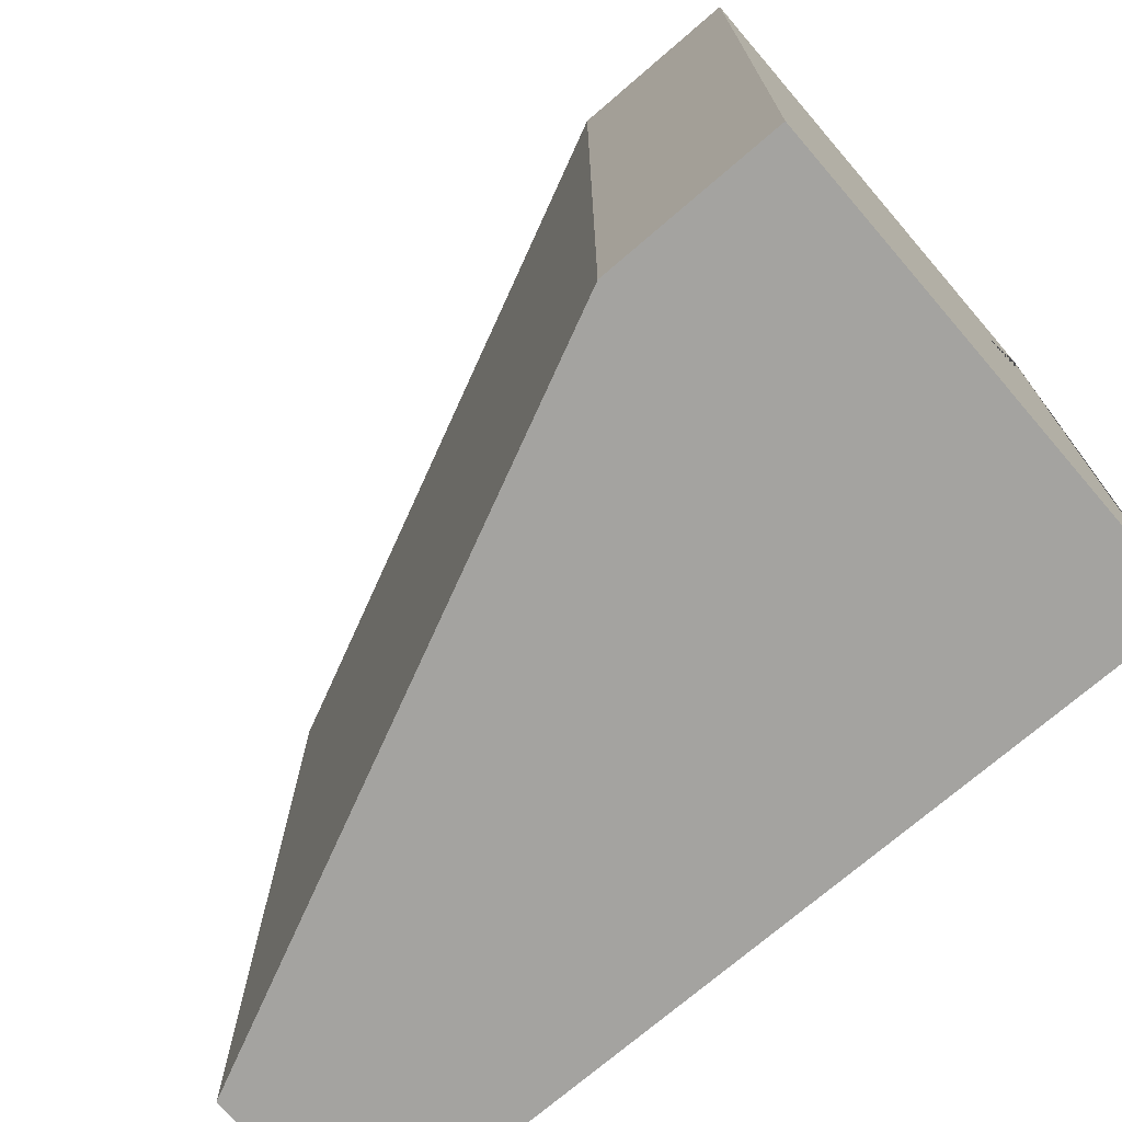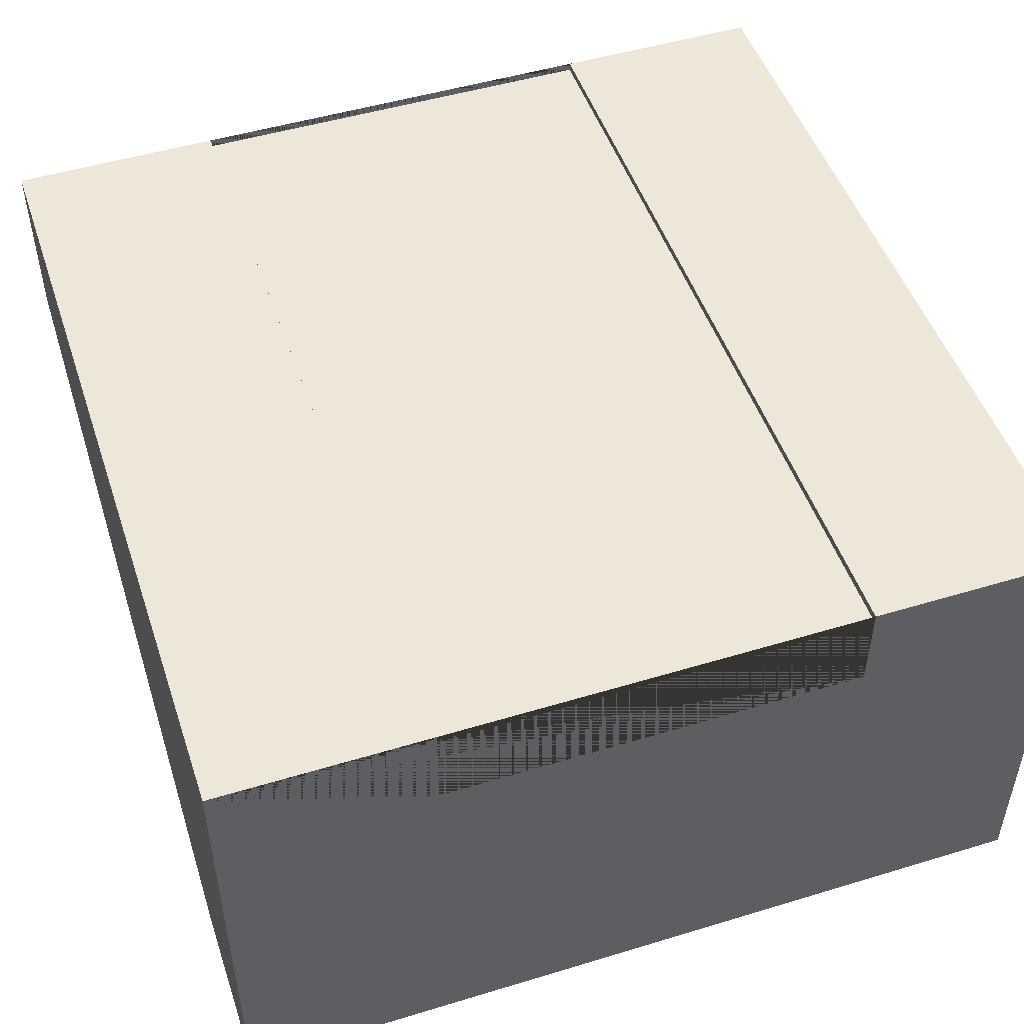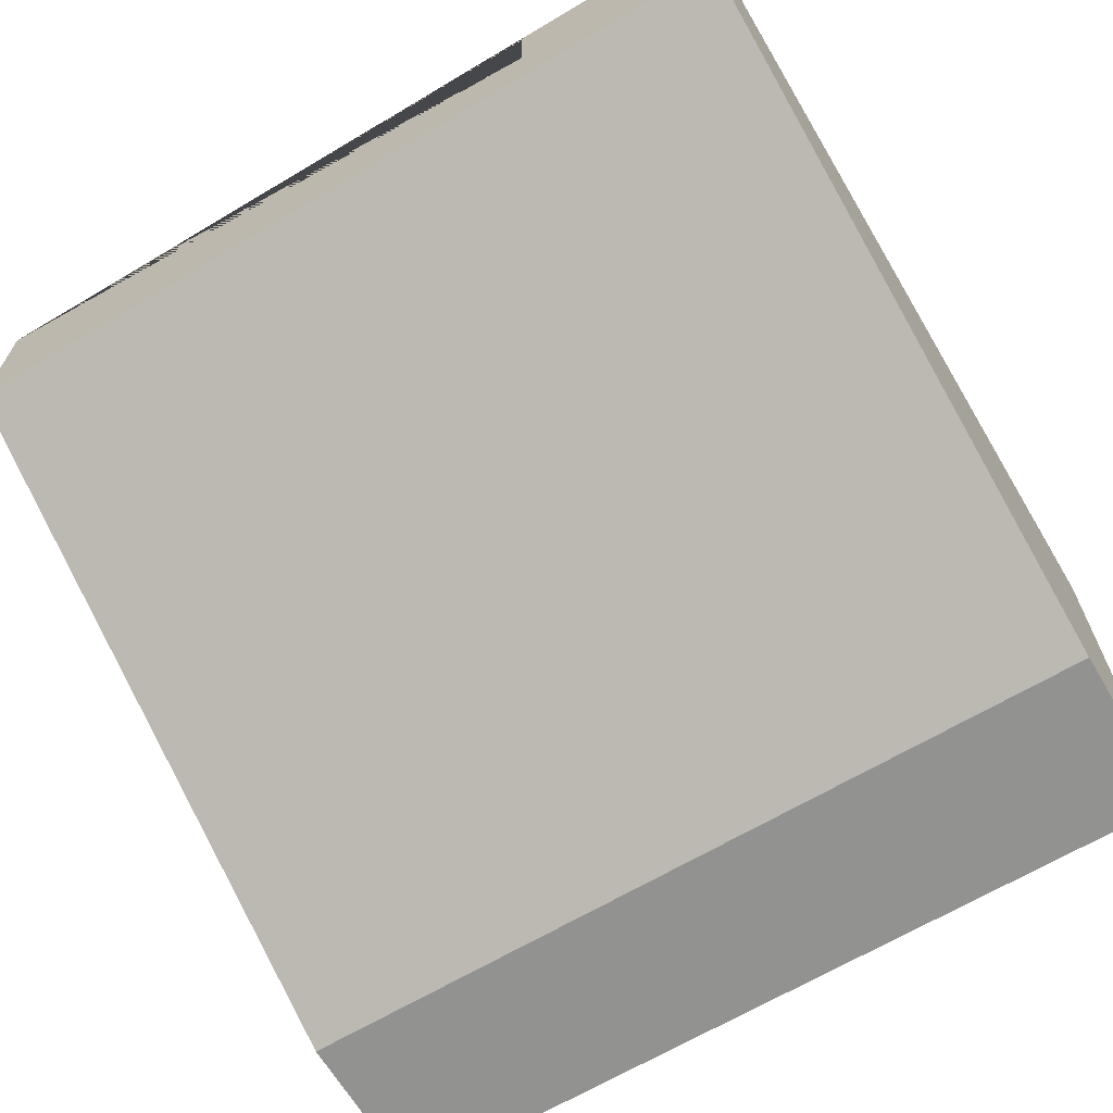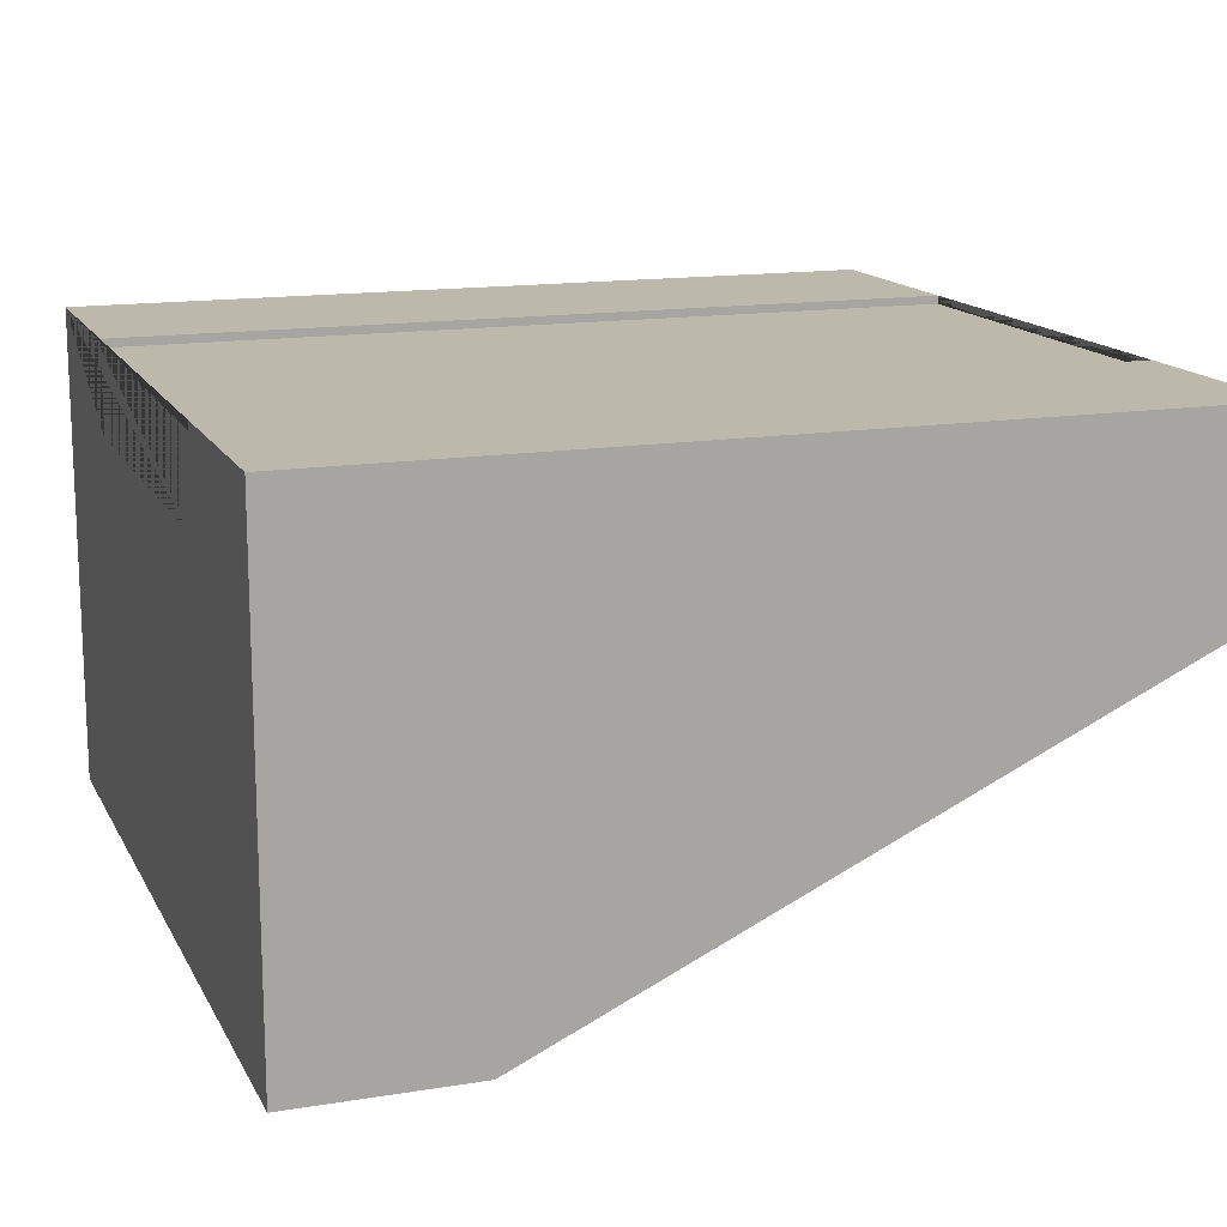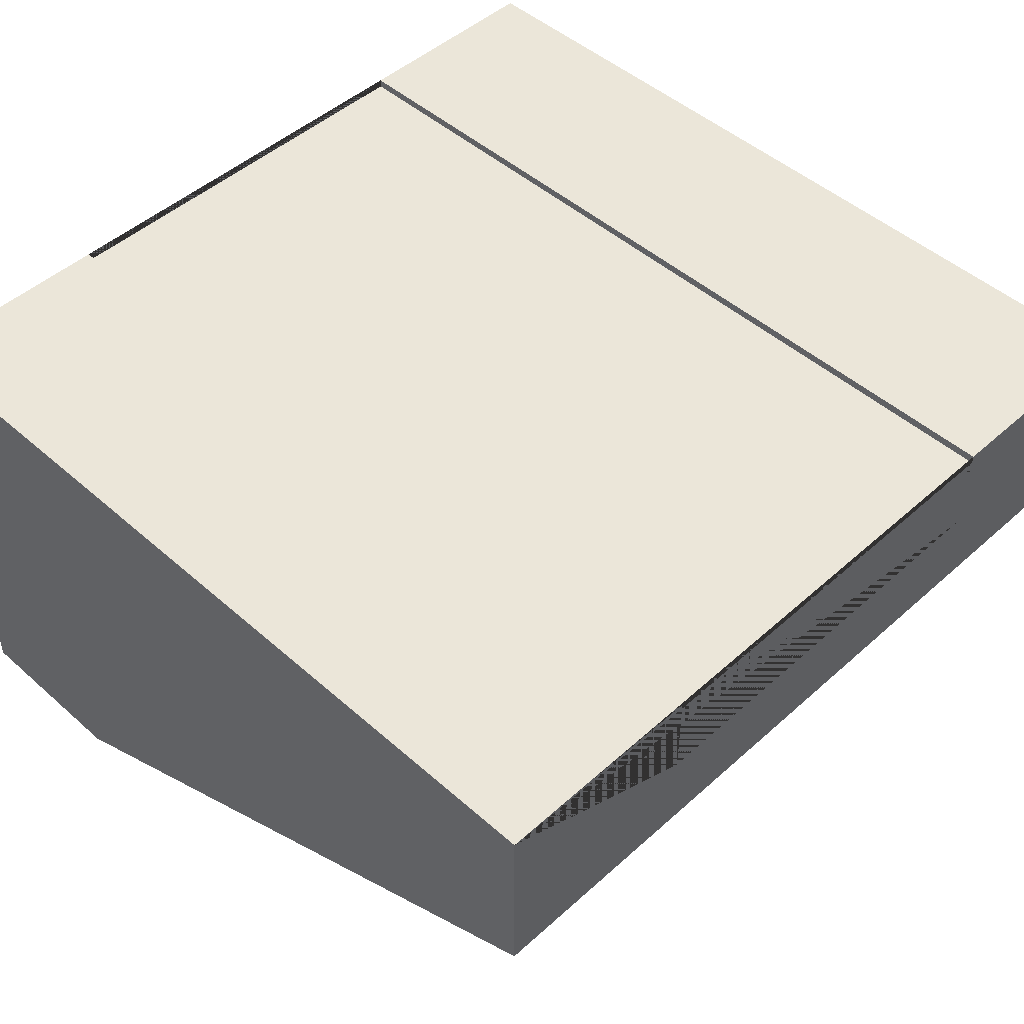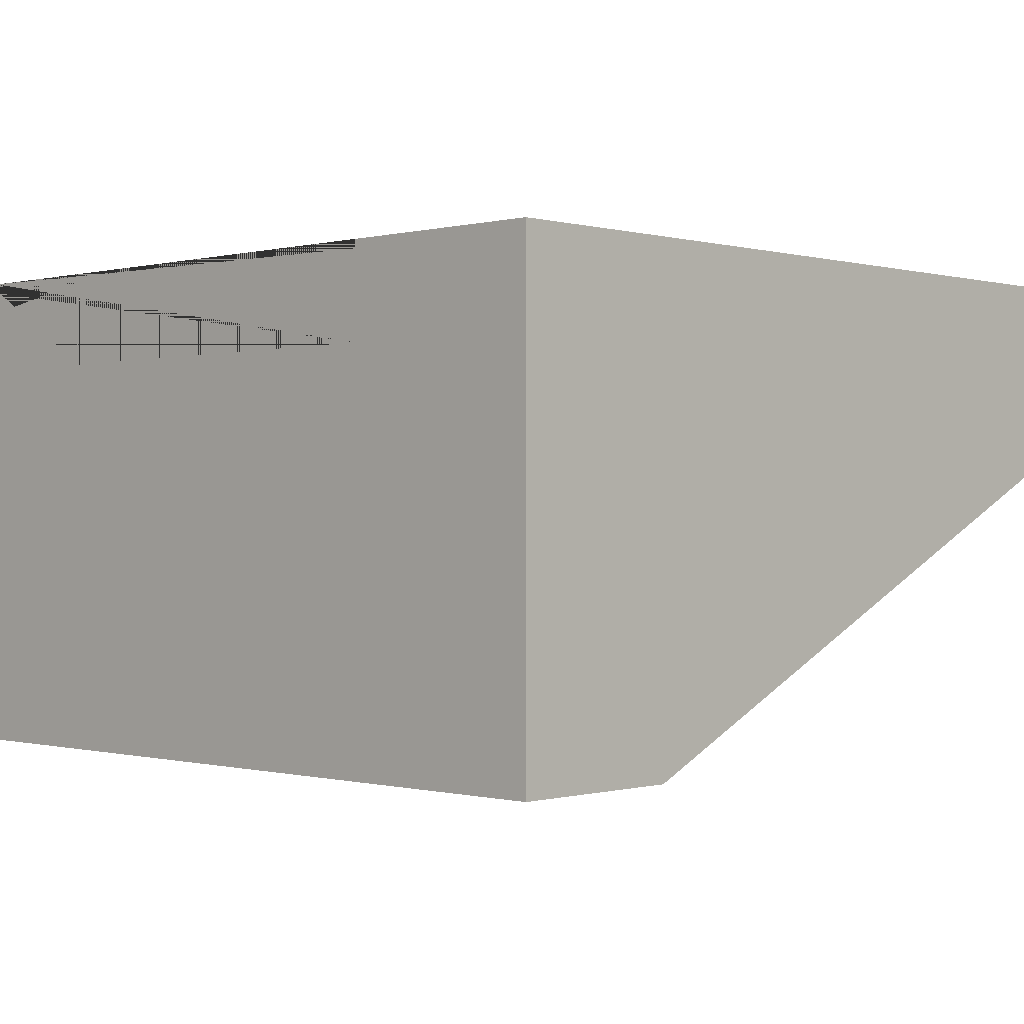
<metadata>
{"format":"obj","ext":"obj","renderer":"f3d","projection":"perspective","resolution":1024,"background":"white","views":[{"elev":-73.0,"azim":40.7,"up":"+Z"},{"elev":49.6,"azim":71.5,"up":"+Y"},{"elev":-66.3,"azim":-59.2,"up":"+Y"},{"elev":14.7,"azim":160.6,"up":"+Y"},{"elev":47.9,"azim":-135.2,"up":"+Y"},{"elev":-0.2,"azim":133.9,"up":"+Y"}]}
</metadata>
<code>
o Mesh1_Group1_Model.201
v 0 1.73 -0.75
v 0 1.73 0
v 3 1.73 0
v 3 1.73 -0.75
v 0 1.73 -3
v 0 1.1 -3
v 0 1.1 0
v 0 1.7 -0.75
v 0 1.4 -0.75
v 0 1.4 -2.25
v 0 1.7 -2.25
v 0 1.73 -2.25
v 2.37 0 -3
v 3 1.73 -3
v 3 0 -3
v 2.37 0 -0
v 3 0 -0
v 3 1.73 -2.25
v 3 1.7 -2.25
v 3 1.4 -2.25
v 3 1.4 -0.75
v 3 1.7 -0.75
f 1 2 3 4
f 5 6 7 2 1 8 9 10 11 12
f 13 6 5 14 15
f 6 13 16 7
f 17 16 13 15
f 2 7 16 17 3
f 3 17 15 14 18 19 20 21 22 4
f 18 14 5 12
f 11 19 18 12
f 22 8 1 4
f 19 11 8 22
f 11 10 9 8
f 22 21 20 19

</code>
